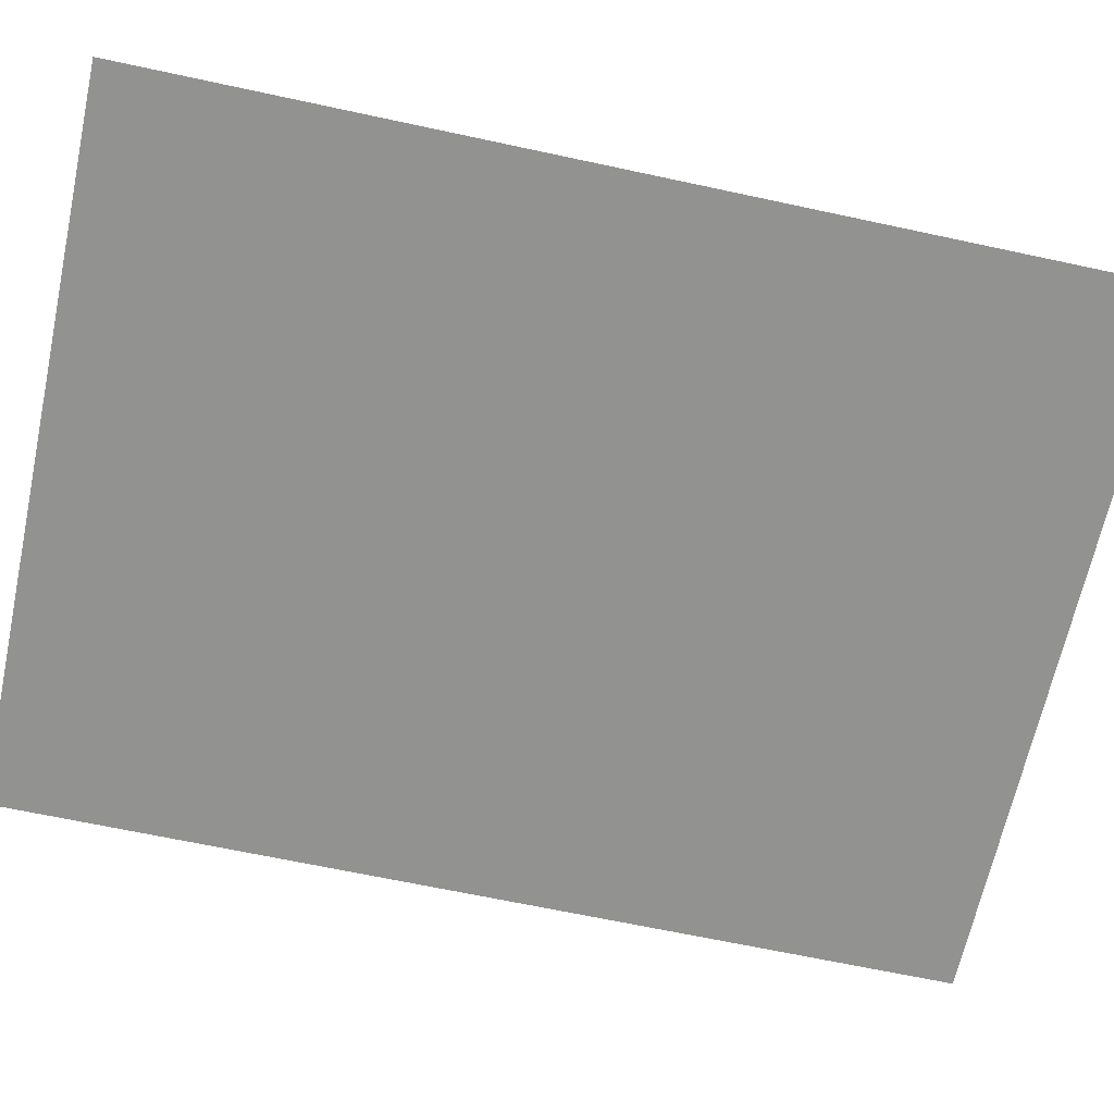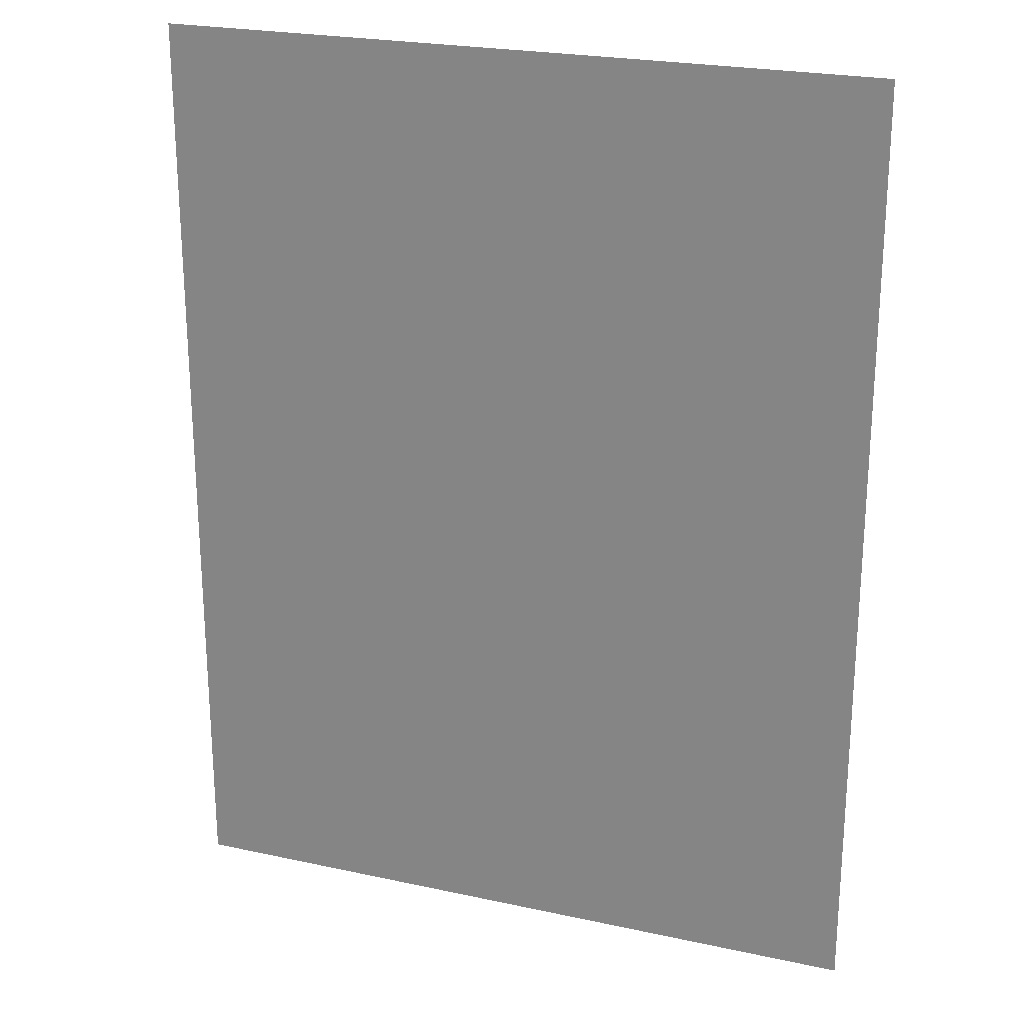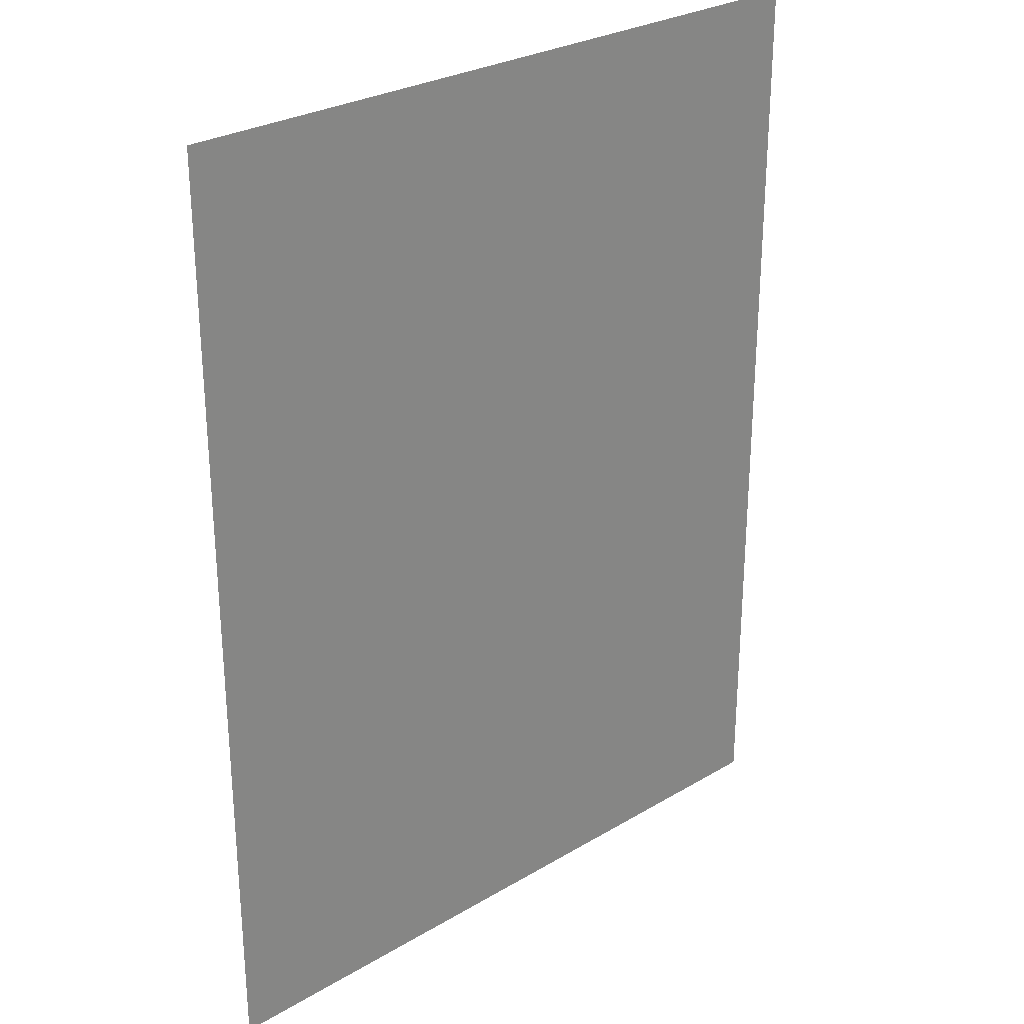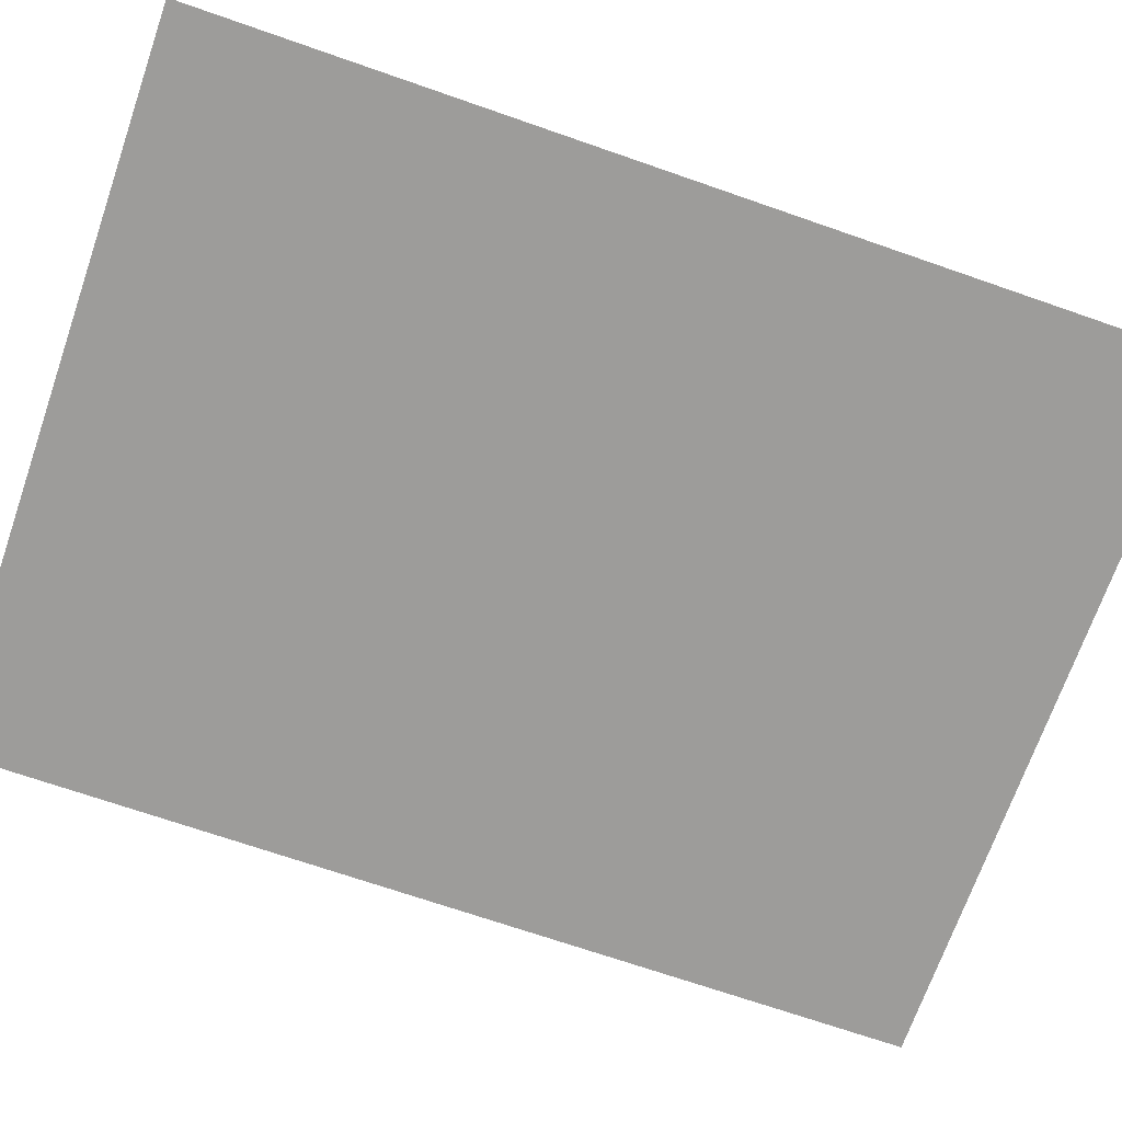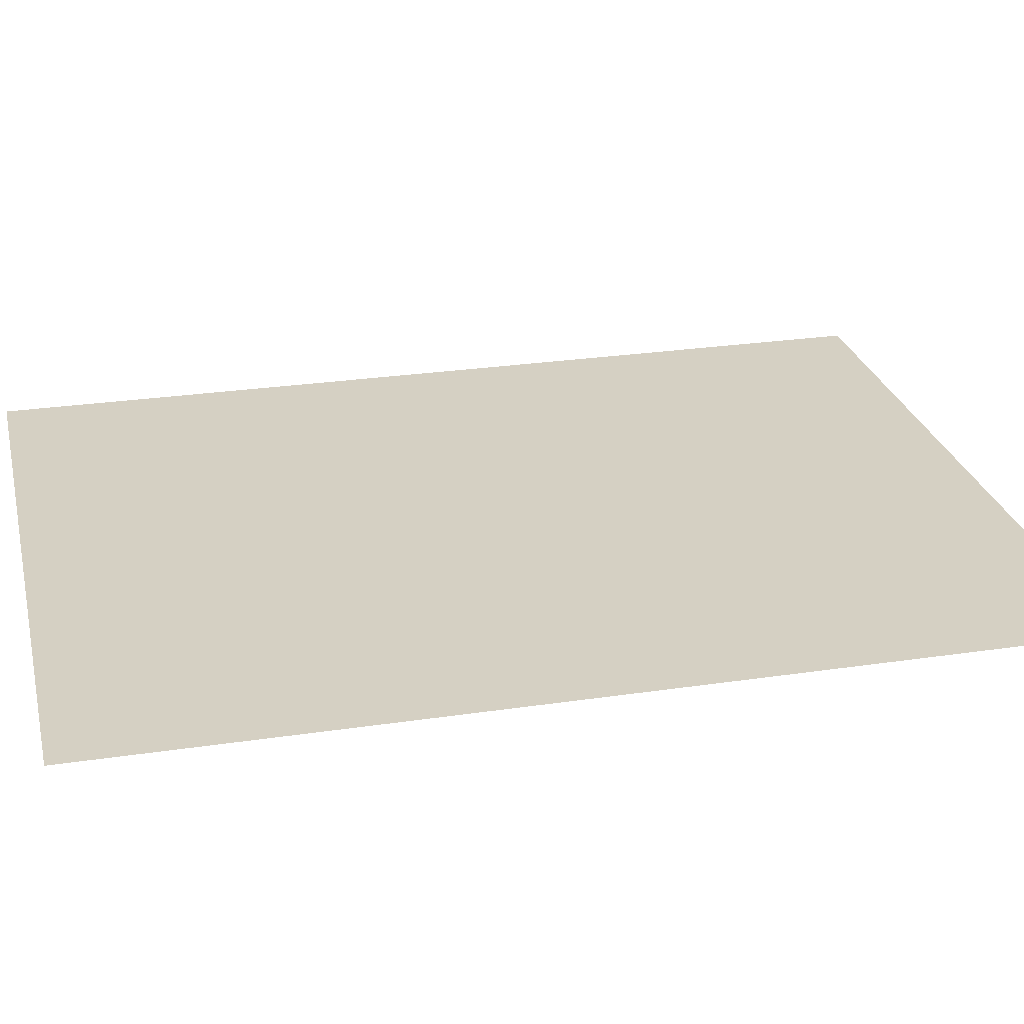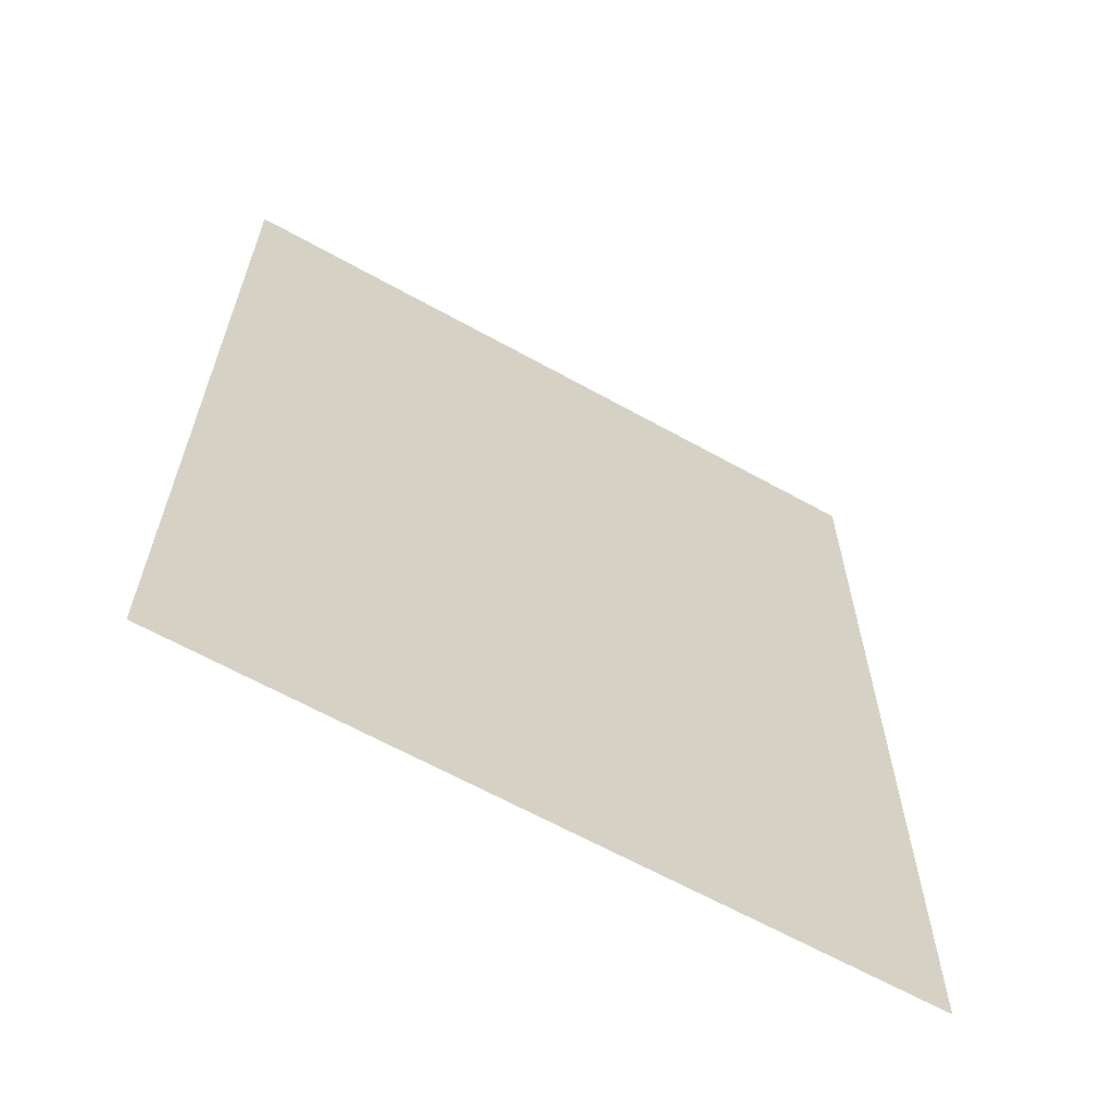
<metadata>
{"format":"obj","ext":"obj","renderer":"f3d","projection":"perspective","resolution":1024,"background":"white","views":[{"elev":-66.3,"azim":-102.2,"up":"+Z"},{"elev":23.4,"azim":20.2,"up":"+Y"},{"elev":28.0,"azim":-42.0,"up":"+Y"},{"elev":-70.1,"azim":-109.2,"up":"+Z"},{"elev":26.3,"azim":-103.3,"up":"+Z"},{"elev":-64.2,"azim":-29.3,"up":"+Y"}]}
</metadata>
<code>
v -3090 -1961 7.21
v -3090 -1941 7.21
v -3090 -1922 7.21
v -3090 -1902 7.21
v -3075 -1961 7.21
v -3075 -1941 7.21
v -3075 -1922 7.21
v -3075 -1902 7.21
v -3060 -1961 7.21
v -3060 -1941 7.21
v -3060 -1922 7.21
v -3060 -1902 7.21
v -3045 -1961 7.21
v -3045 -1941 7.21
v -3045 -1922 7.21
v -3045 -1902 7.21
f 1 2 6
f 1 6 5
f 2 3 7
f 2 7 6
f 3 4 8
f 3 8 7
f 5 6 10
f 5 10 9
f 6 7 11
f 6 11 10
f 7 8 12
f 7 12 11
f 9 10 14
f 9 14 13
f 10 11 15
f 10 15 14
f 11 12 16
f 11 16 15

</code>
